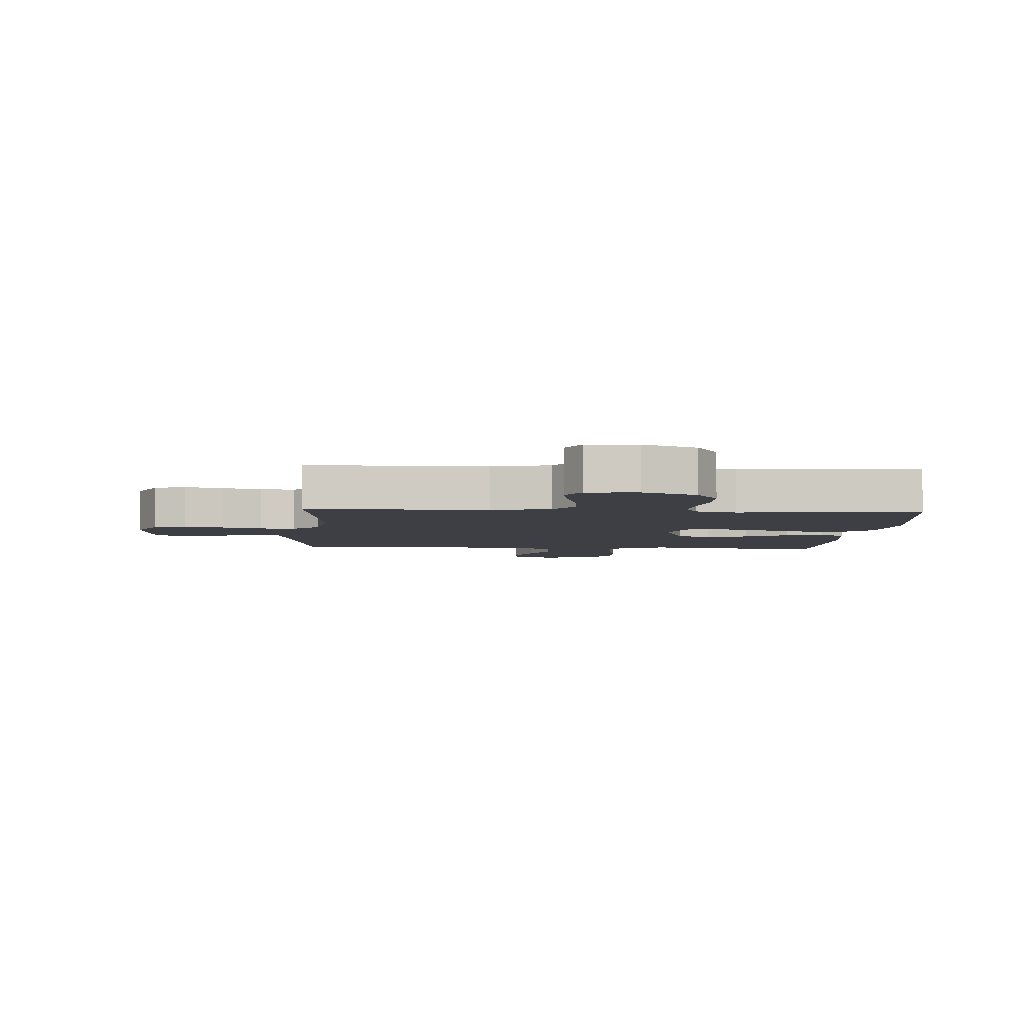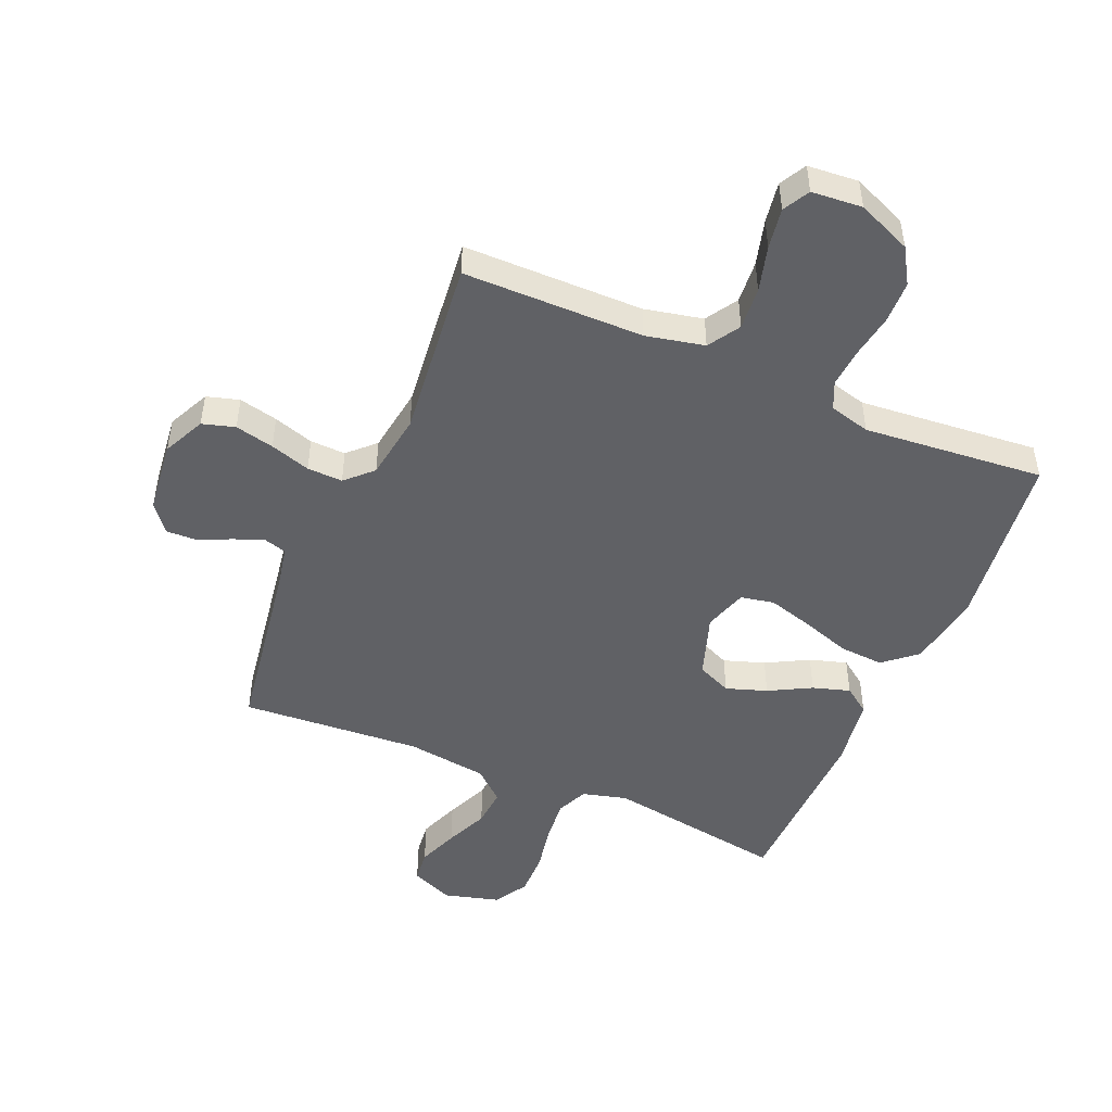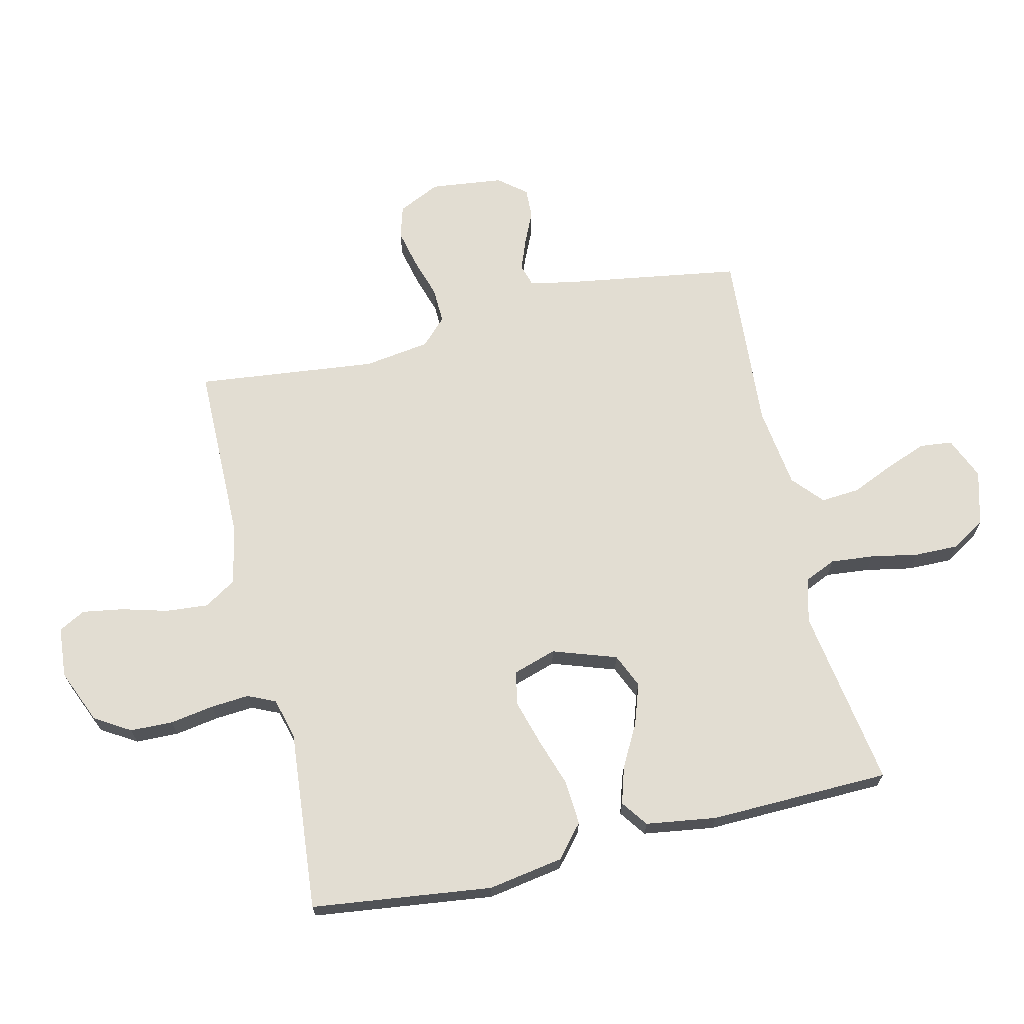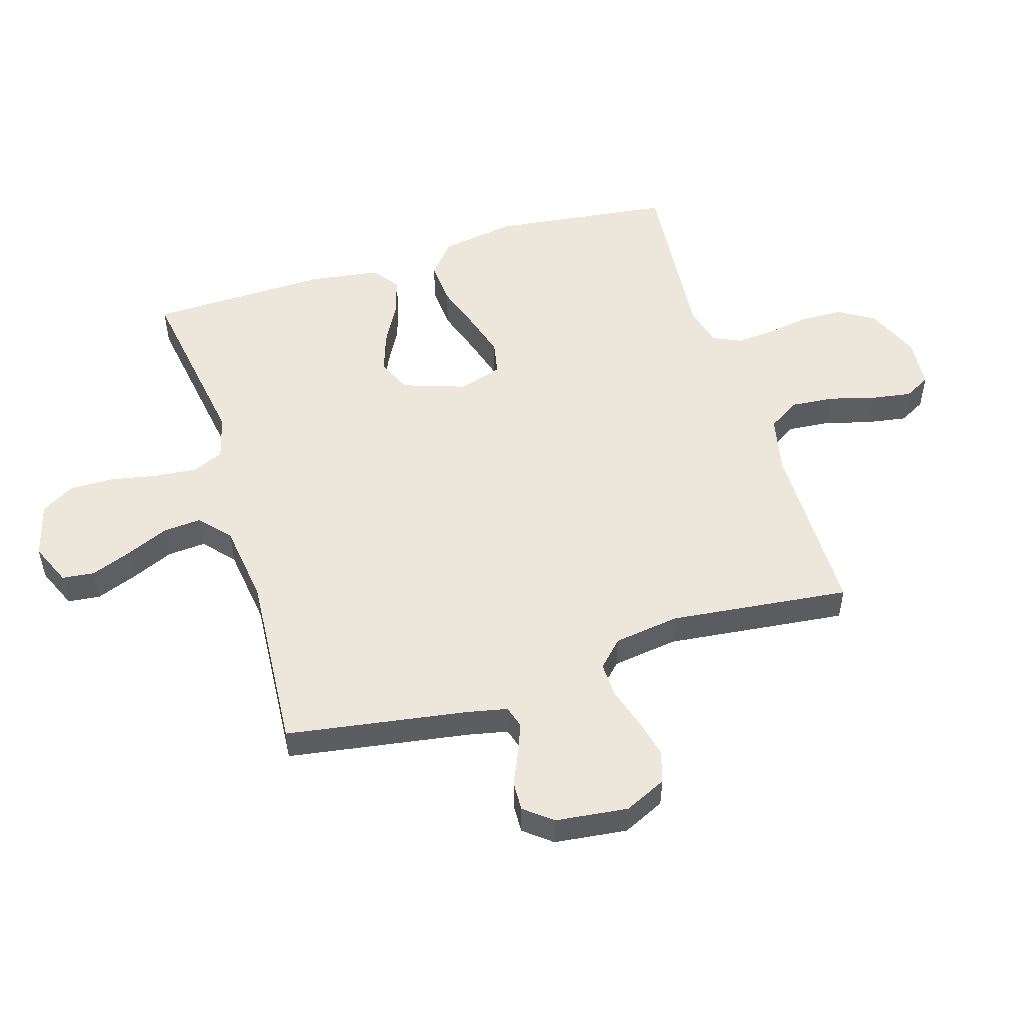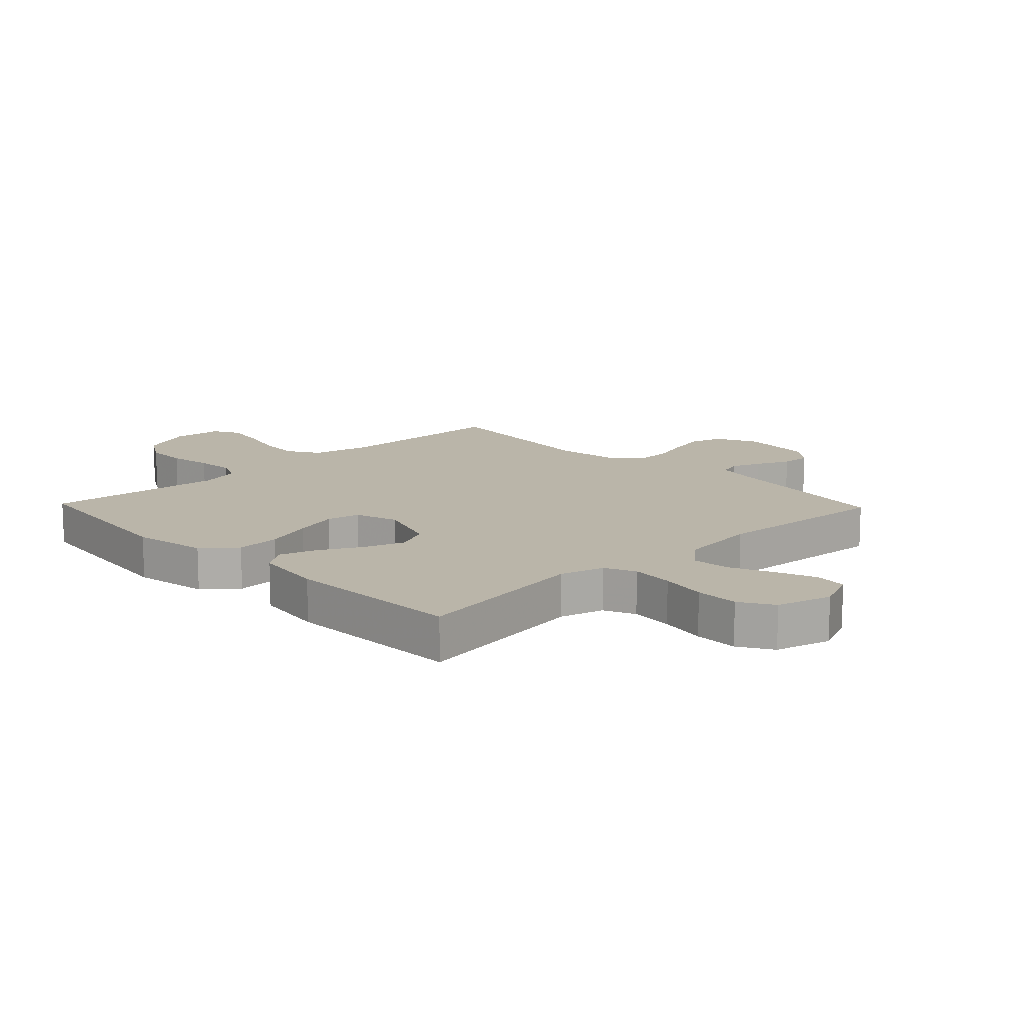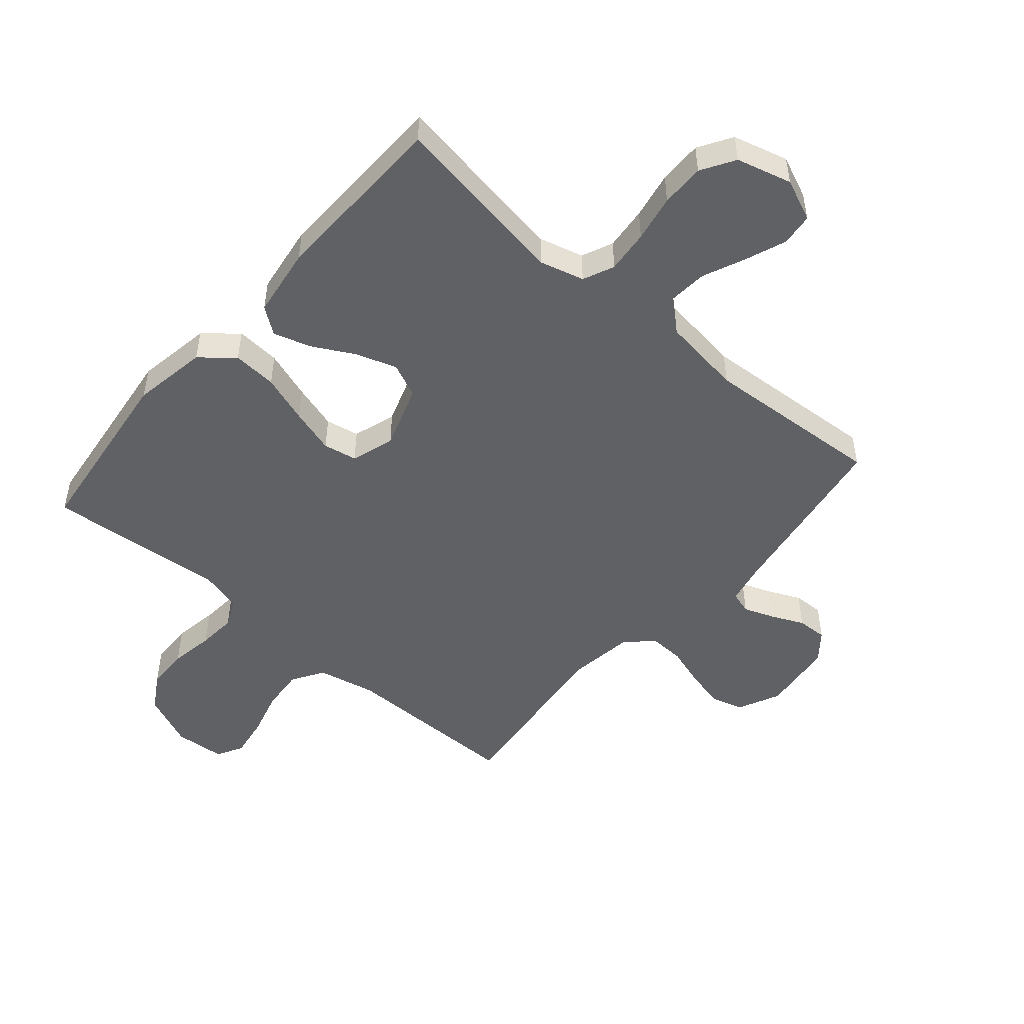
<metadata>
{"format":"obj","ext":"obj","renderer":"f3d","projection":"perspective","resolution":1024,"background":"white","views":[{"elev":-4.4,"azim":176.3,"up":"+Y"},{"elev":-48.5,"azim":156.8,"up":"+Y"},{"elev":68.2,"azim":-103.2,"up":"+Y"},{"elev":51.7,"azim":73.0,"up":"+Y"},{"elev":13.5,"azim":-43.8,"up":"+Y"},{"elev":-49.9,"azim":-40.8,"up":"+Y"}]}
</metadata>
<code>
v -0.5 0.07 0.5
v -0.2 0.07 0.453
v -0.126 0.07 0.473
v -0.103 0.07 0.525
v -0.11 0.07 0.597
v -0.125 0.07 0.675
v -0.126 0.07 0.748
v -0.092 0.07 0.804
v 0 0.07 0.829
v 0.07 0.07 0.799
v 0.076 0.07 0.745
v 0.05 0.07 0.677
v 0.019 0.07 0.606
v 0.014 0.07 0.542
v 0.065 0.07 0.497
v 0.2 0.07 0.479
v 0.5 0.07 0.5
v 0.547 0.07 0.2
v 0.561 0.07 0.132
v 0.598 0.07 0.121
v 0.648 0.07 0.14
v 0.703 0.07 0.165
v 0.753 0.07 0.167
v 0.79 0.07 0.121
v 0.804 0.07 0
v 0.771 0.07 -0.07
v 0.717 0.07 -0.086
v 0.652 0.07 -0.071
v 0.585 0.07 -0.05
v 0.526 0.07 -0.048
v 0.483 0.07 -0.09
v 0.467 0.07 -0.2
v 0.5 0.07 -0.5
v 0.2 0.07 -0.502
v 0.103 0.07 -0.523
v 0.07 0.07 -0.576
v 0.076 0.07 -0.647
v 0.097 0.07 -0.723
v 0.108 0.07 -0.791
v 0.084 0.07 -0.835
v 0 0.07 -0.842
v -0.09 0.07 -0.804
v -0.126 0.07 -0.745
v -0.128 0.07 -0.674
v -0.116 0.07 -0.601
v -0.111 0.07 -0.537
v -0.132 0.07 -0.491
v -0.2 0.07 -0.473
v -0.5 0.07 -0.5
v -0.537 0.07 -0.2
v -0.516 0.07 -0.075
v -0.462 0.07 -0.029
v -0.388 0.07 -0.034
v -0.307 0.07 -0.061
v -0.232 0.07 -0.083
v -0.176 0.07 -0.072
v -0.153 0.07 0
v -0.189 0.07 0.106
v -0.246 0.07 0.131
v -0.314 0.07 0.108
v -0.384 0.07 0.07
v -0.446 0.07 0.051
v -0.49 0.07 0.083
v -0.507 0.07 0.2
v -0.5 0 0.5
v -0.2 0 0.453
v -0.126 0 0.473
v -0.103 0 0.525
v -0.11 0 0.597
v -0.125 0 0.675
v -0.126 0 0.748
v -0.092 0 0.804
v 0 0 0.829
v 0.07 0 0.799
v 0.076 0 0.745
v 0.05 0 0.677
v 0.019 0 0.606
v 0.014 0 0.542
v 0.065 0 0.497
v 0.2 0 0.479
v 0.5 0 0.5
v 0.547 0 0.2
v 0.561 0 0.132
v 0.598 0 0.121
v 0.648 0 0.14
v 0.703 0 0.165
v 0.753 0 0.167
v 0.79 0 0.121
v 0.804 0 0
v 0.771 0 -0.07
v 0.717 0 -0.086
v 0.652 0 -0.071
v 0.585 0 -0.05
v 0.526 0 -0.048
v 0.483 0 -0.09
v 0.467 0 -0.2
v 0.5 0 -0.5
v 0.2 0 -0.502
v 0.103 0 -0.523
v 0.07 0 -0.576
v 0.076 0 -0.647
v 0.097 0 -0.723
v 0.108 0 -0.791
v 0.084 0 -0.835
v 0 0 -0.842
v -0.09 0 -0.804
v -0.126 0 -0.745
v -0.128 0 -0.674
v -0.116 0 -0.601
v -0.111 0 -0.537
v -0.132 0 -0.491
v -0.2 0 -0.473
v -0.5 0 -0.5
v -0.537 0 -0.2
v -0.516 0 -0.075
v -0.462 0 -0.029
v -0.388 0 -0.034
v -0.307 0 -0.061
v -0.232 0 -0.083
v -0.176 0 -0.072
v -0.153 0 0
v -0.189 0 0.106
v -0.246 0 0.131
v -0.314 0 0.108
v -0.384 0 0.07
v -0.446 0 0.051
v -0.49 0 0.083
v -0.507 0 0.2
f 63 64 1 2
f 60 61 62 63
f 59 60 63 2
f 58 59 2 3
f 57 58 3 4
f 51 52 53 54
f 51 54 55
f 48 49 50 51
f 47 48 51 55
f 46 47 55 56
f 42 43 44 45
f 42 45 46
f 41 42 46
f 37 38 39 40
f 36 37 40 41
f 32 33 34
f 31 32 34 35
f 26 27 28 29
f 24 25 26 29
f 24 29 30
f 21 22 23 24
f 20 21 24 30
f 19 20 30 31
f 16 17 18
f 15 16 18 19
f 10 11 12 13
f 8 9 10 13
f 8 13 14
f 5 6 7 8
f 4 5 8 14
f 57 4 14 15
f 36 41 46 56
f 35 36 56 57
f 31 35 57
f 15 19 31 57
f 66 65 128 127
f 127 126 125 124
f 66 127 124 123
f 67 66 123 122
f 68 67 122 121
f 118 117 116 115
f 119 118 115
f 115 114 113 112
f 119 115 112 111
f 120 119 111 110
f 109 108 107 106
f 110 109 106
f 110 106 105
f 104 103 102 101
f 105 104 101 100
f 98 97 96
f 99 98 96 95
f 93 92 91 90
f 93 90 89 88
f 94 93 88
f 88 87 86 85
f 94 88 85 84
f 95 94 84 83
f 82 81 80
f 83 82 80 79
f 77 76 75 74
f 77 74 73 72
f 78 77 72
f 72 71 70 69
f 78 72 69 68
f 79 78 68 121
f 120 110 105 100
f 121 120 100 99
f 121 99 95
f 121 95 83 79
f 1 65 66 2
f 2 66 67 3
f 3 67 68 4
f 4 68 69 5
f 5 69 70 6
f 6 70 71 7
f 7 71 72 8
f 8 72 73 9
f 9 73 74 10
f 10 74 75 11
f 11 75 76 12
f 12 76 77 13
f 13 77 78 14
f 14 78 79 15
f 15 79 80 16
f 16 80 81 17
f 17 81 82 18
f 18 82 83 19
f 19 83 84 20
f 20 84 85 21
f 21 85 86 22
f 22 86 87 23
f 23 87 88 24
f 24 88 89 25
f 25 89 90 26
f 26 90 91 27
f 27 91 92 28
f 28 92 93 29
f 29 93 94 30
f 30 94 95 31
f 31 95 96 32
f 32 96 97 33
f 33 97 98 34
f 34 98 99 35
f 35 99 100 36
f 36 100 101 37
f 37 101 102 38
f 38 102 103 39
f 39 103 104 40
f 40 104 105 41
f 41 105 106 42
f 42 106 107 43
f 43 107 108 44
f 44 108 109 45
f 45 109 110 46
f 46 110 111 47
f 47 111 112 48
f 48 112 113 49
f 49 113 114 50
f 50 114 115 51
f 51 115 116 52
f 52 116 117 53
f 53 117 118 54
f 54 118 119 55
f 55 119 120 56
f 56 120 121 57
f 57 121 122 58
f 58 122 123 59
f 59 123 124 60
f 60 124 125 61
f 61 125 126 62
f 62 126 127 63
f 63 127 128 64
f 64 128 65 1

</code>
